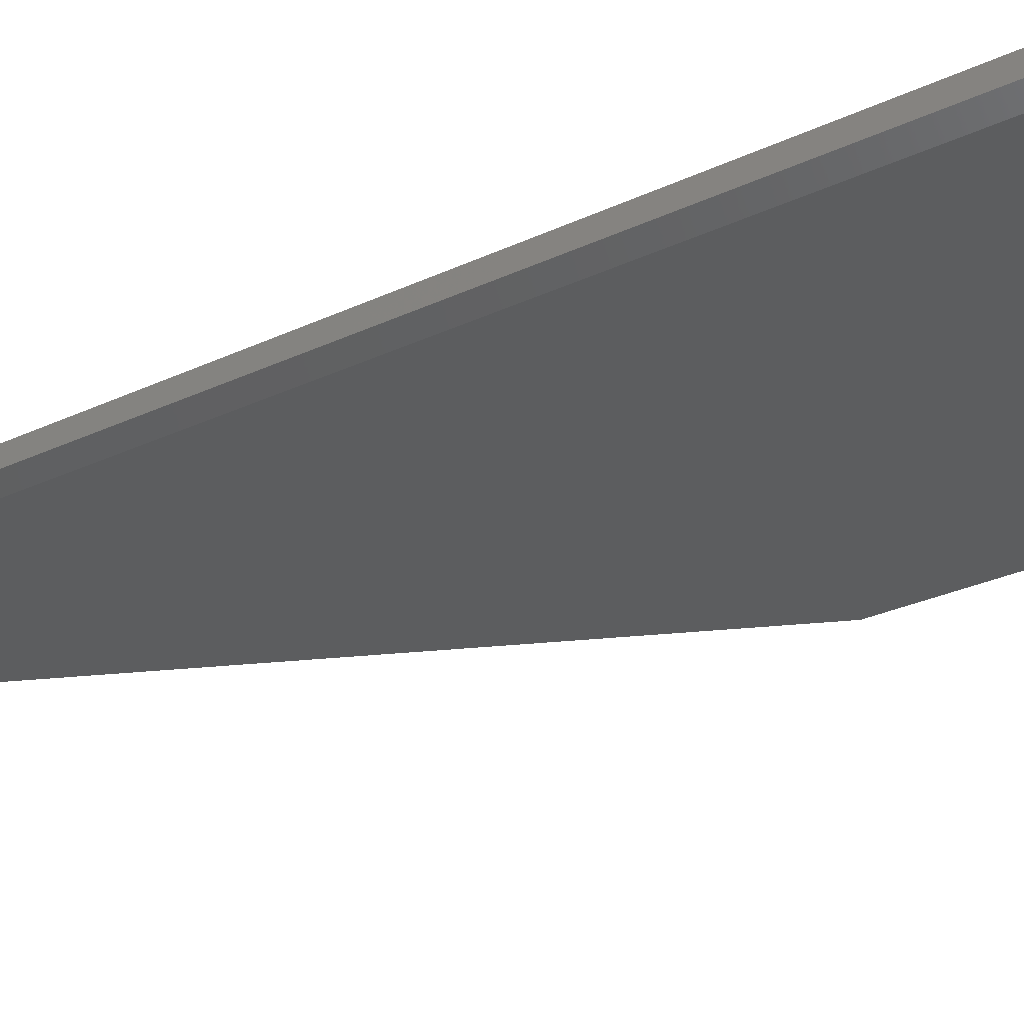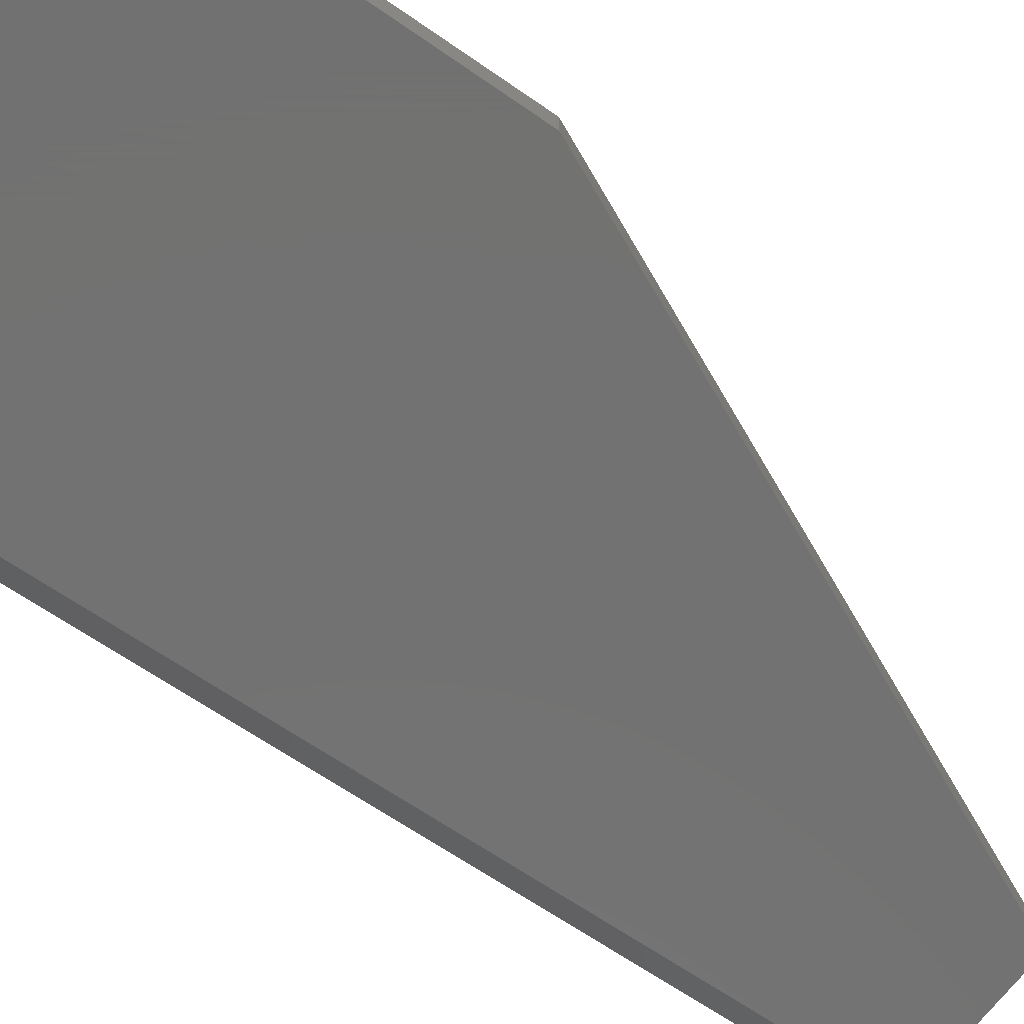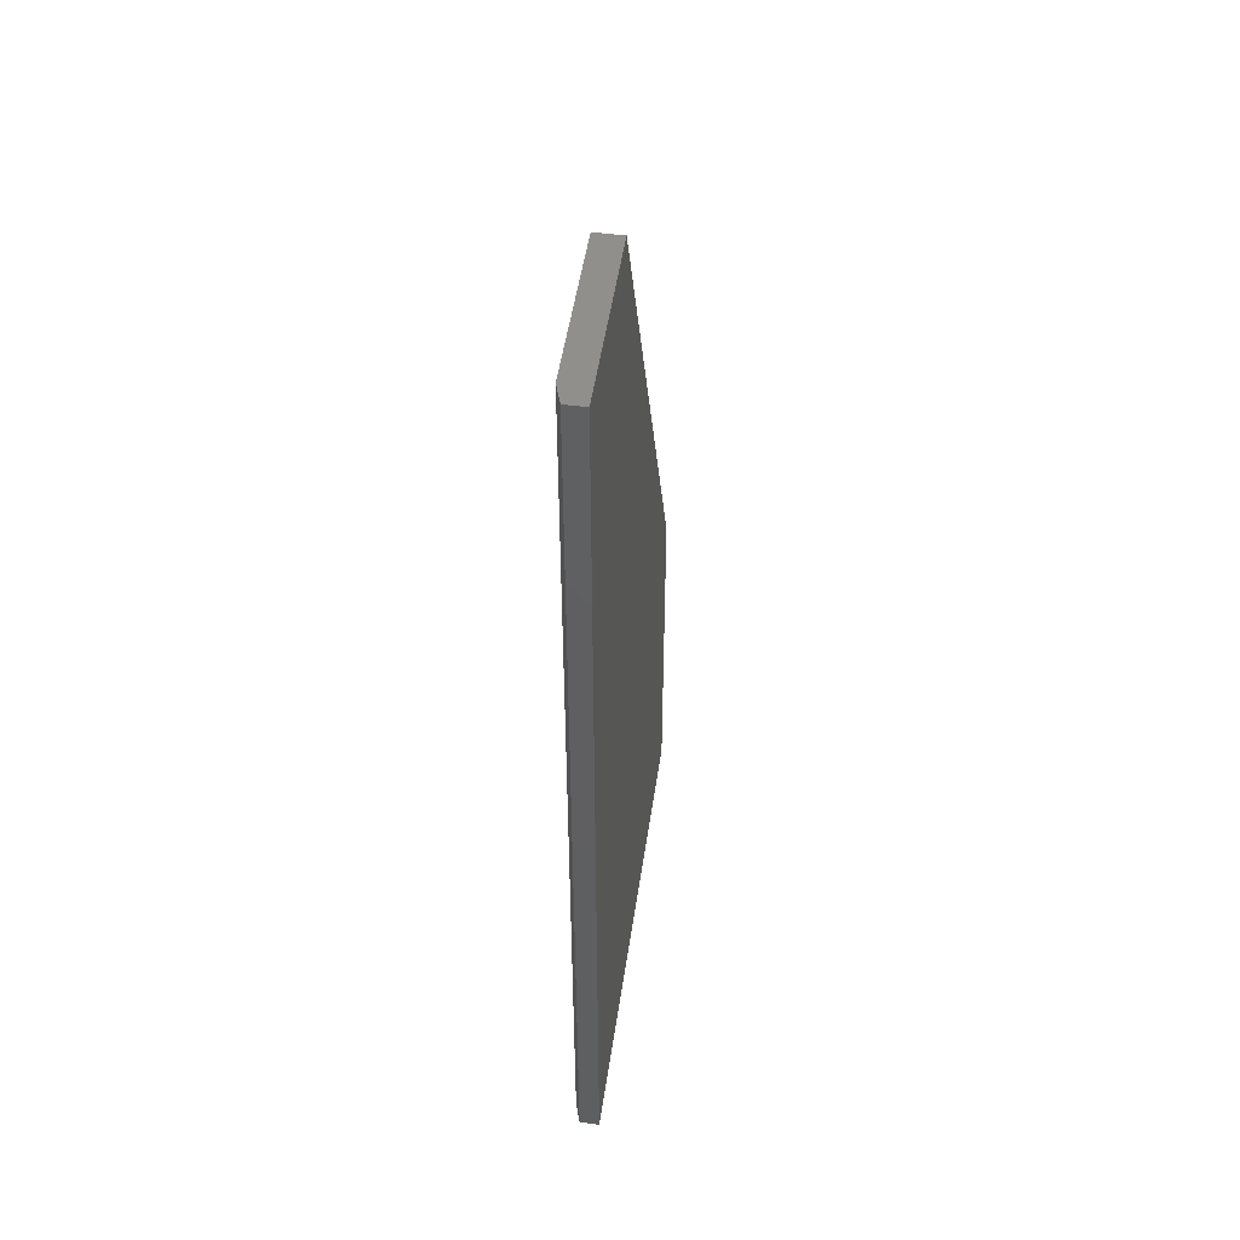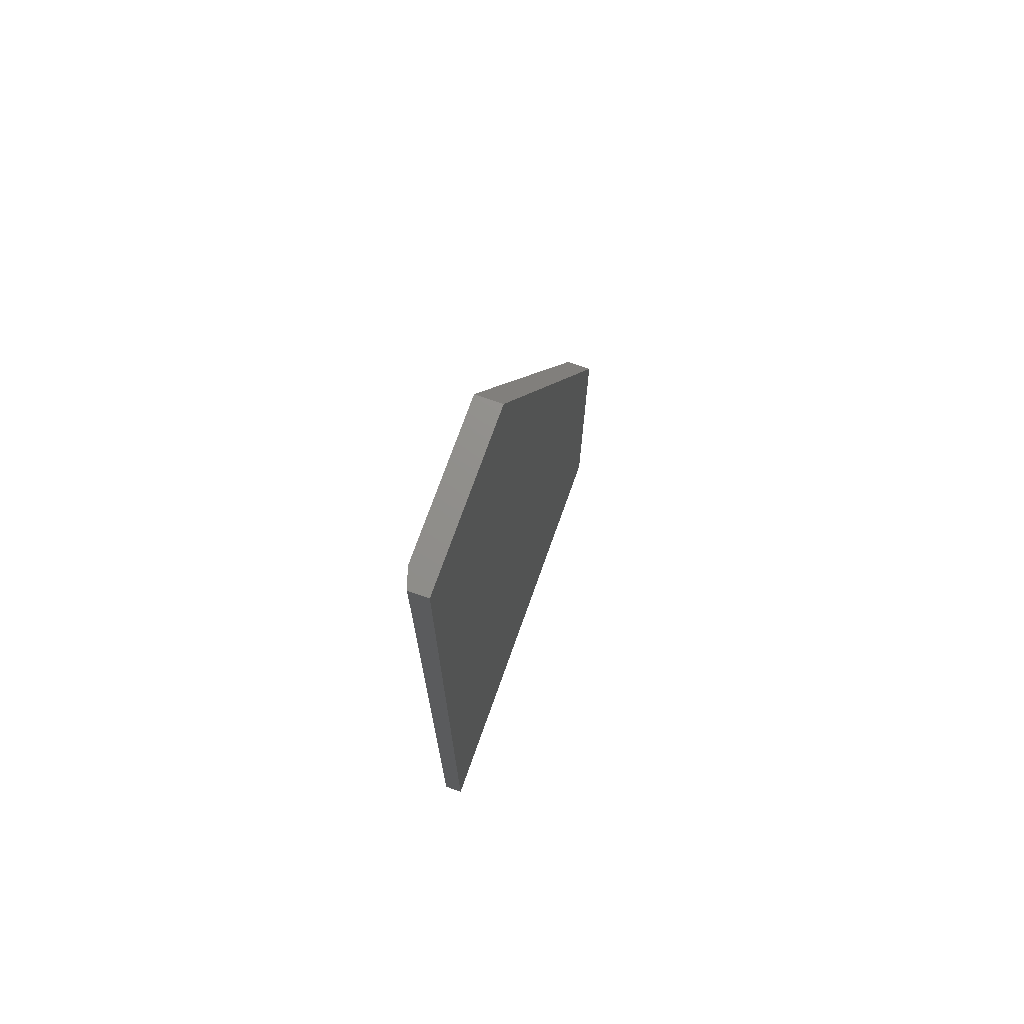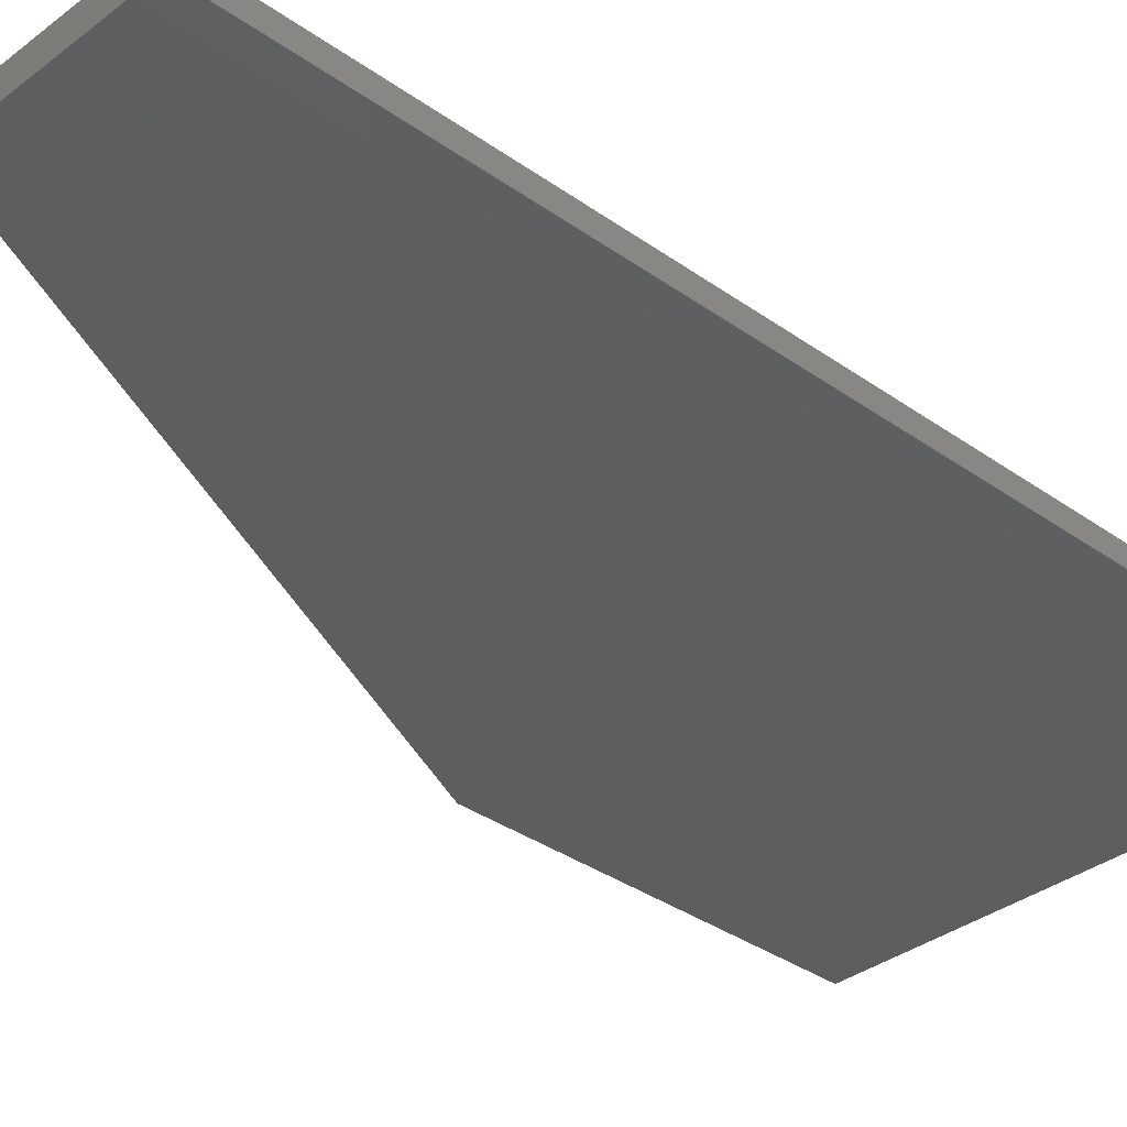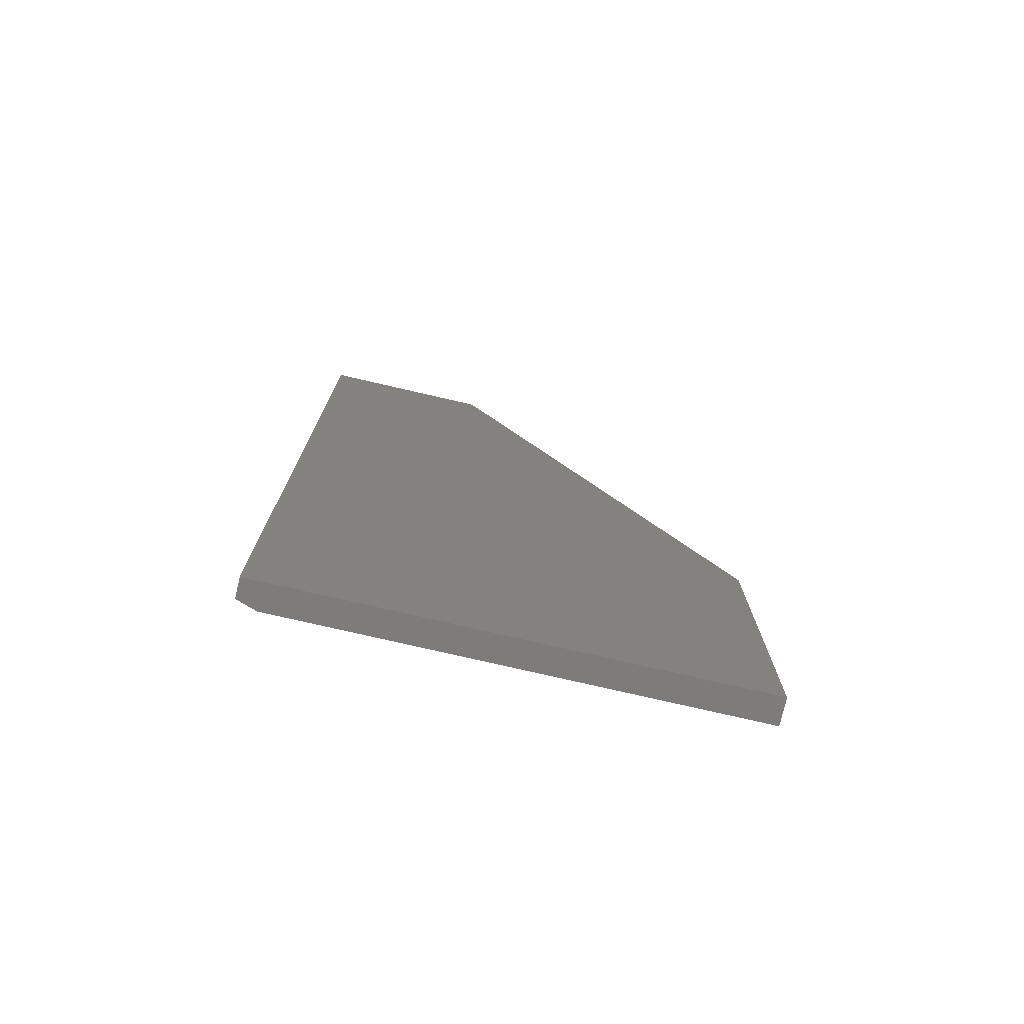
<metadata>
{"format":"stl","ext":"stl","renderer":"f3d","projection":"perspective","resolution":1024,"background":"white","views":[{"elev":-30.6,"azim":123.7,"up":"+Y"},{"elev":-64.0,"azim":-125.3,"up":"+Y"},{"elev":49.6,"azim":98.2,"up":"+Z"},{"elev":72.9,"azim":109.6,"up":"+Z"},{"elev":-34.2,"azim":46.0,"up":"+Y"},{"elev":-76.3,"azim":167.0,"up":"+Z"}]}
</metadata>
<code>
# stl→obj: 12 verts, 20 faces
v -0.2812 -0.03125 -0.4297
v 0.2541 -0.03125 -0.4297
v -0.2812 -0.03125 0.004934
v 0.2541 -0.03125 0.75
v 0.06645 -0.03125 0.75
v 0.06645 8.479e-17 0.75
v 0.2775 9.651e-17 0.75
v 0.2775 -0.02344 0.75
v 0.2775 -0.02344 -0.4297
v 0.2775 3.102e-17 -0.4297
v -0.2812 0 -0.4297
v -0.2812 2.413e-17 0.004934
f 1 2 3
f 3 2 4
f 3 4 5
f 6 5 7
f 7 5 4
f 7 4 8
f 9 10 8
f 8 10 7
f 1 11 2
f 2 11 10
f 2 10 9
f 4 2 8
f 8 2 9
f 6 7 12
f 12 7 10
f 12 10 11
f 3 12 1
f 1 12 11
f 5 6 3
f 3 6 12

</code>
